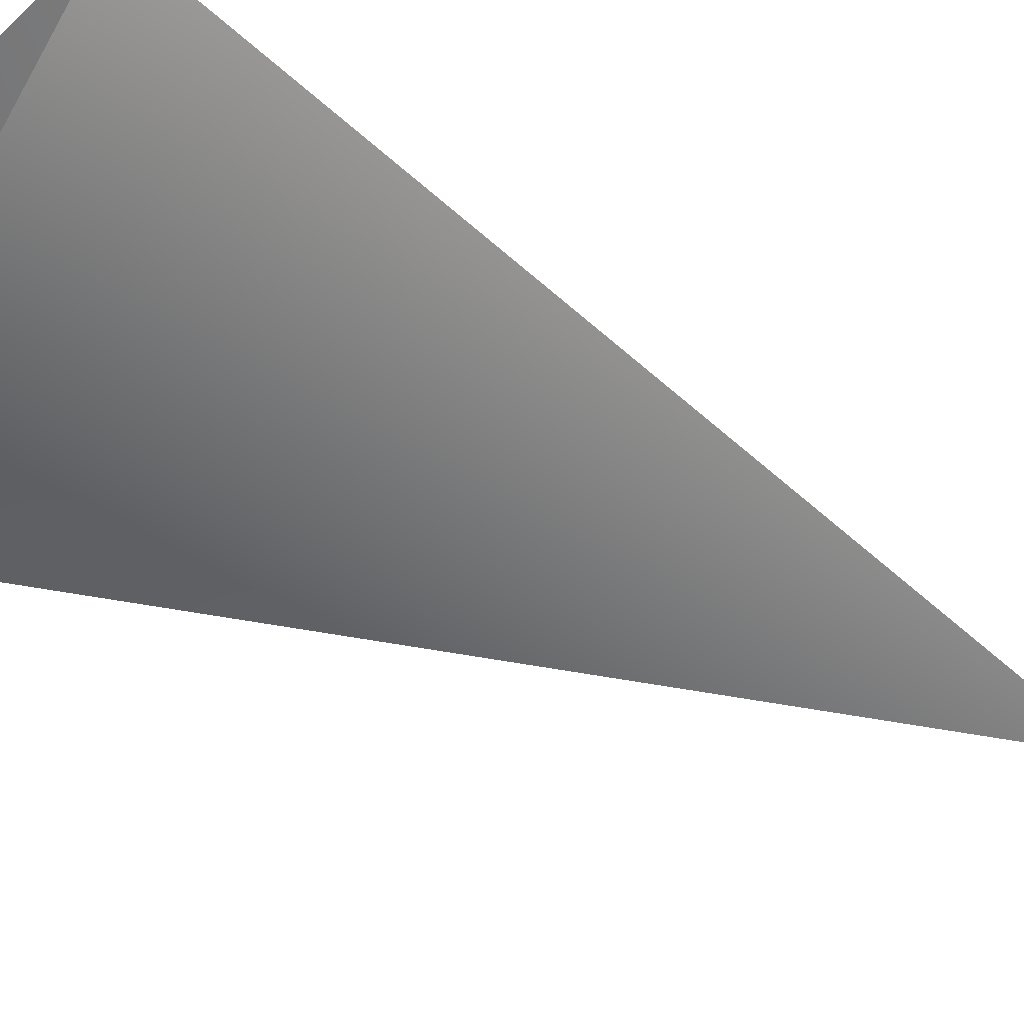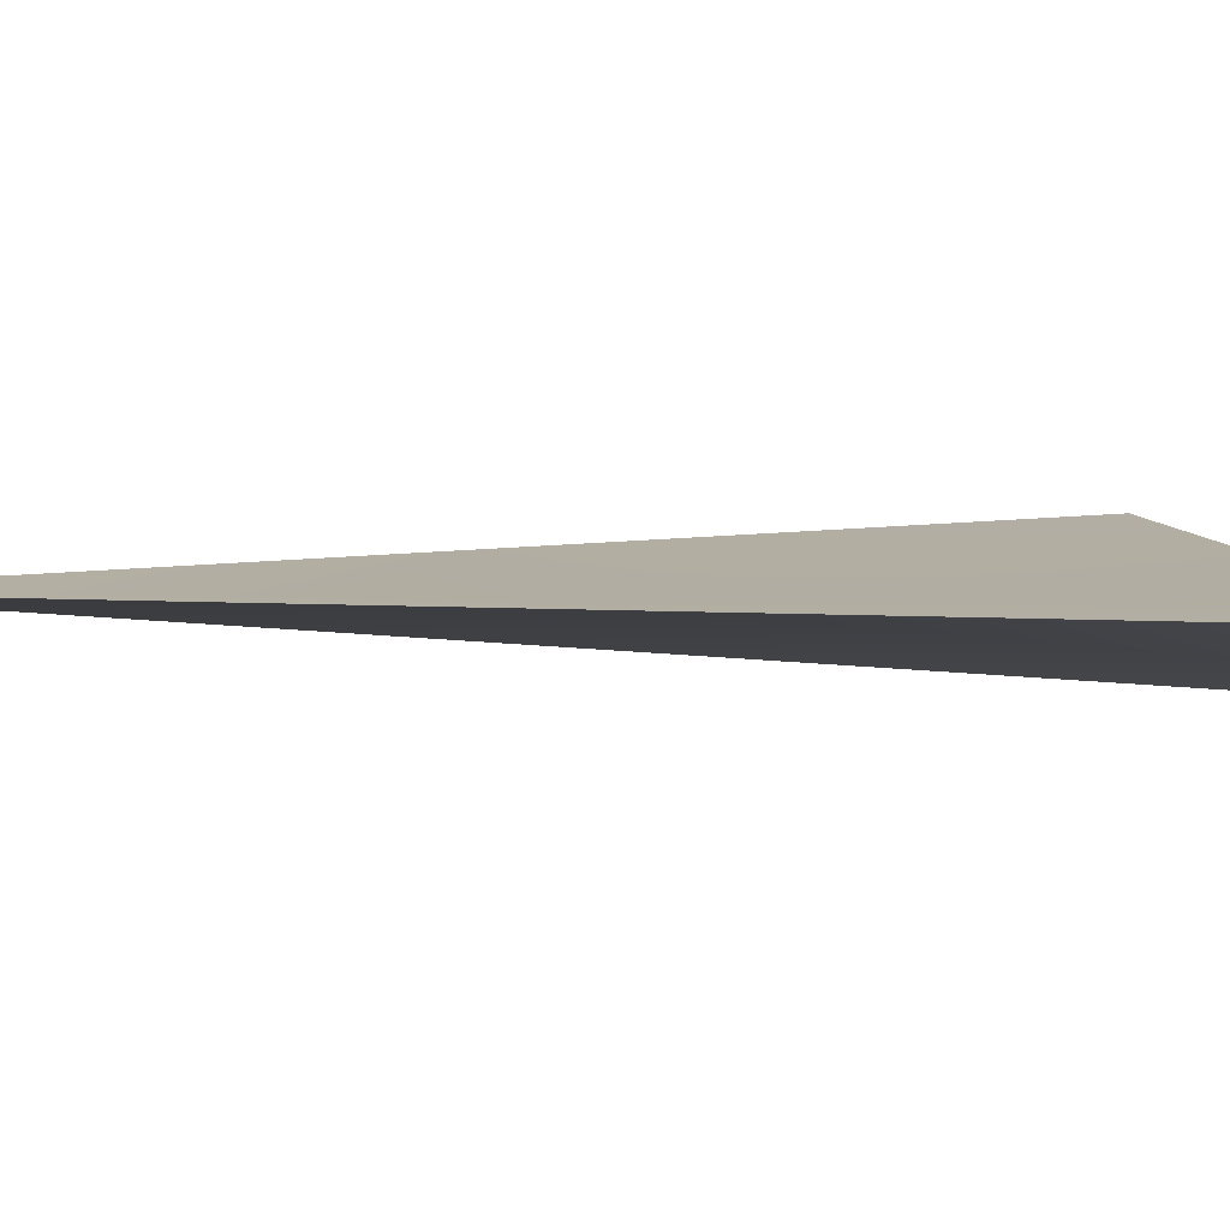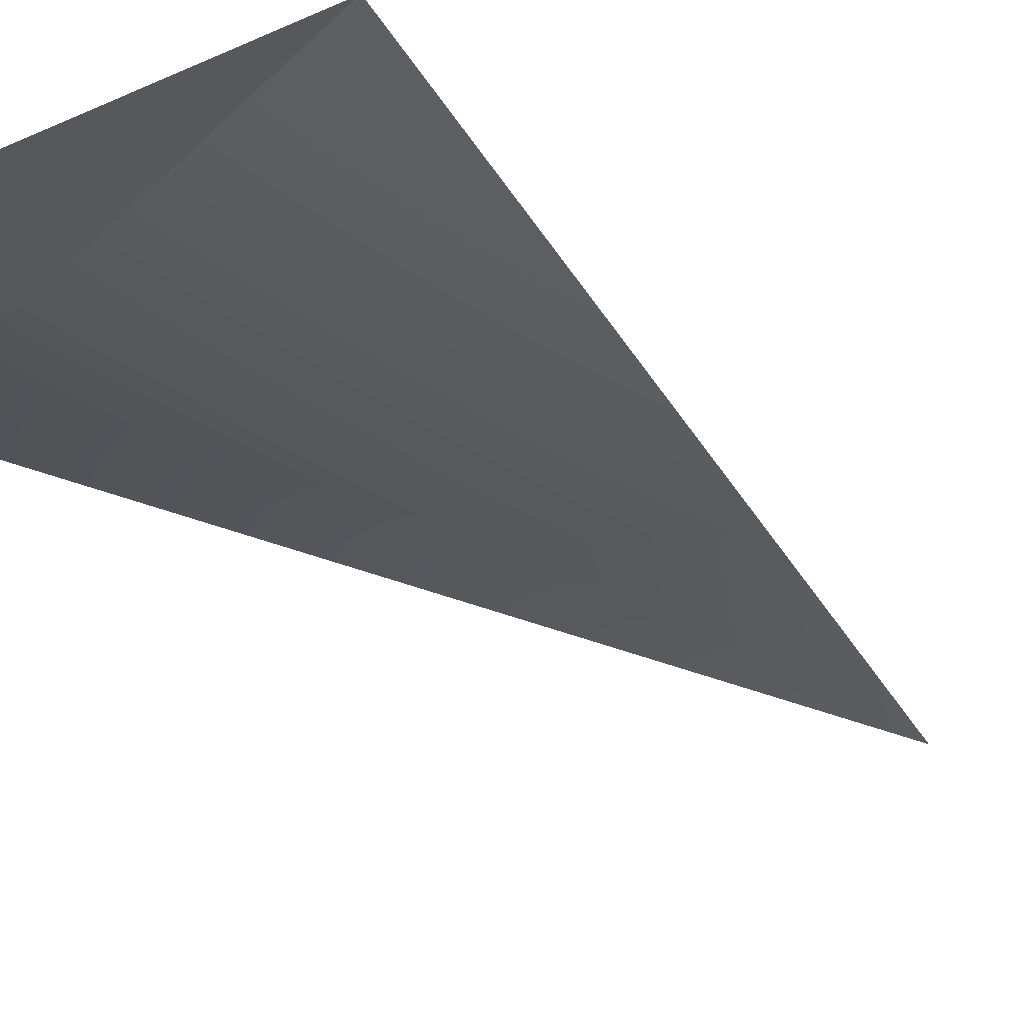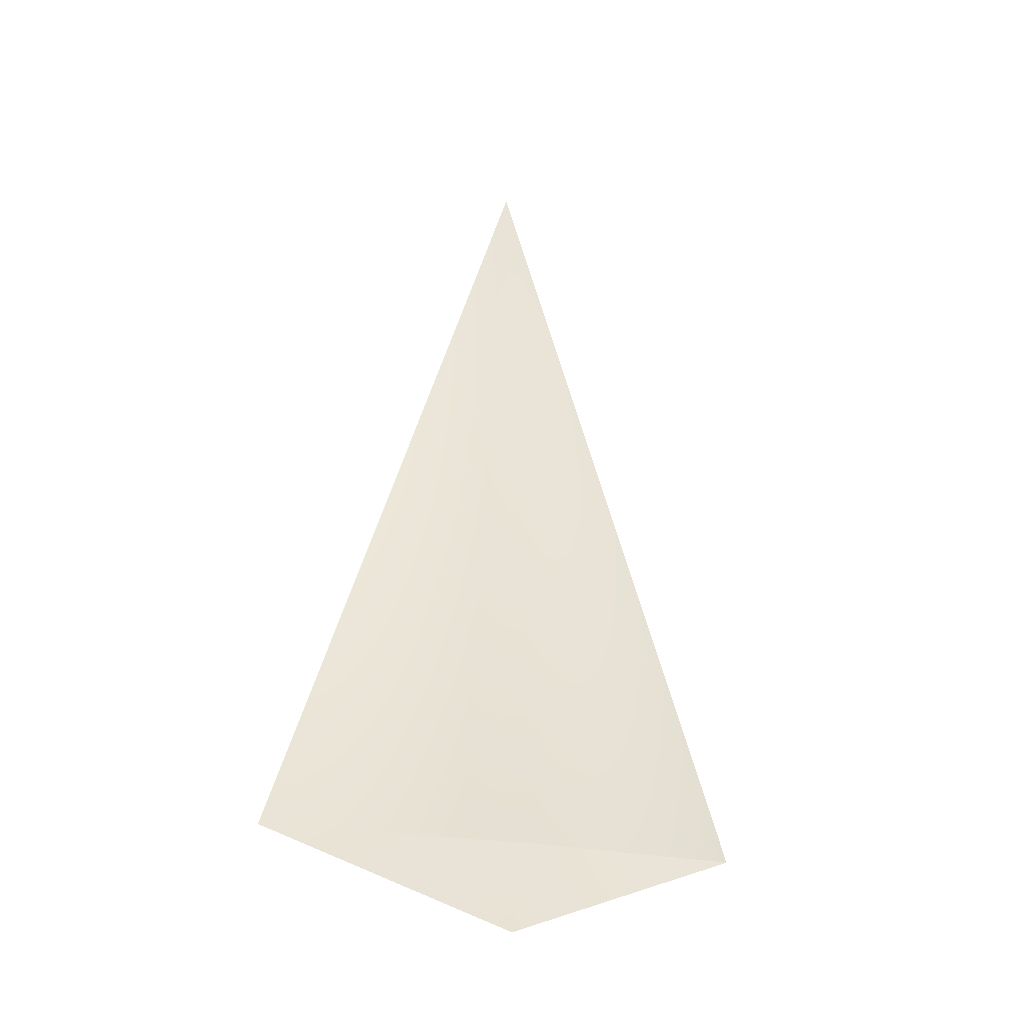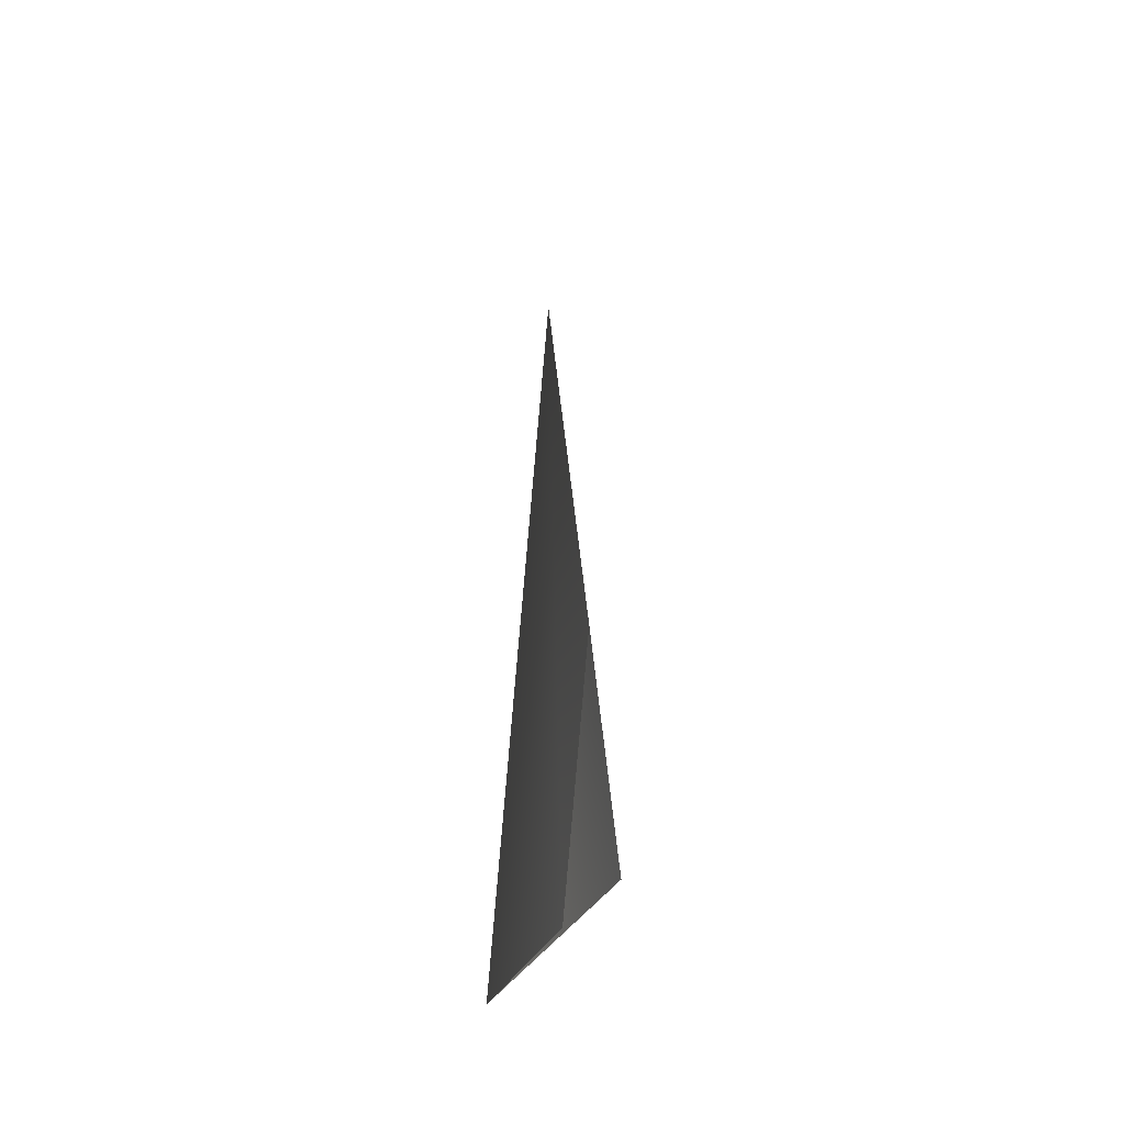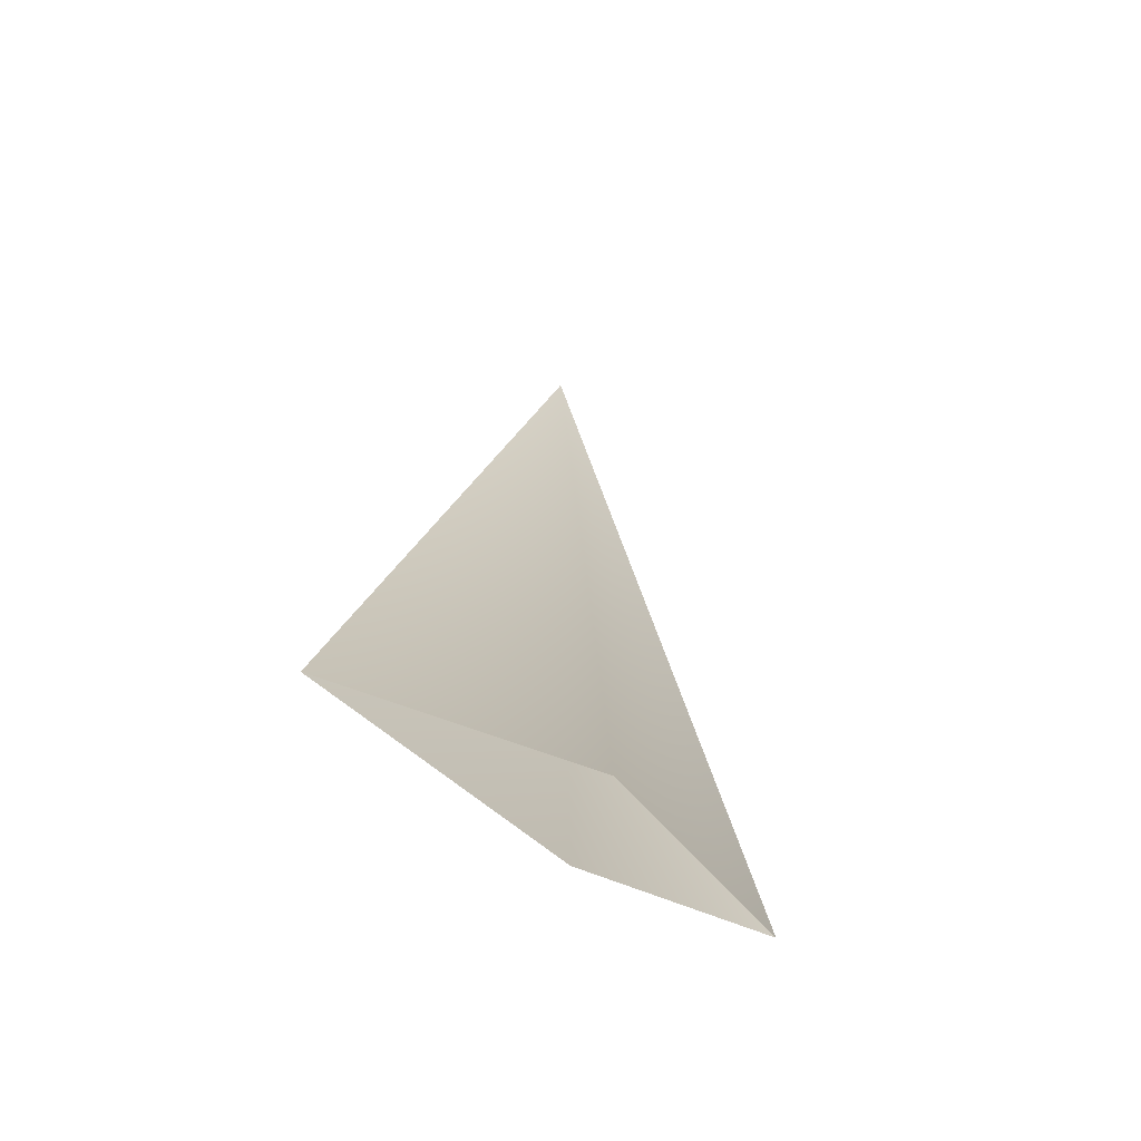
<metadata>
{"format":"obj","ext":"obj","renderer":"f3d","projection":"perspective","resolution":1024,"background":"white","views":[{"elev":-54.2,"azim":62.2,"up":"+Z"},{"elev":2.4,"azim":-104.5,"up":"+Z"},{"elev":-31.6,"azim":41.0,"up":"+Z"},{"elev":-36.1,"azim":155.4,"up":"+Y"},{"elev":-52.9,"azim":73.1,"up":"+Y"},{"elev":-62.0,"azim":137.5,"up":"+Y"}]}
</metadata>
<code>
v 0 73 8
v 0 20 4
v -14 23 7
v 0 73 8
v 14 21 10
v 0 20 4
v 0 73 8
v -14 23 7
v 0 16 7
v 0 73 8
v 0 16 7
v 14 21 10
f 1 2 3
f 4 5 6
f 7 8 9
f 10 11 12

</code>
